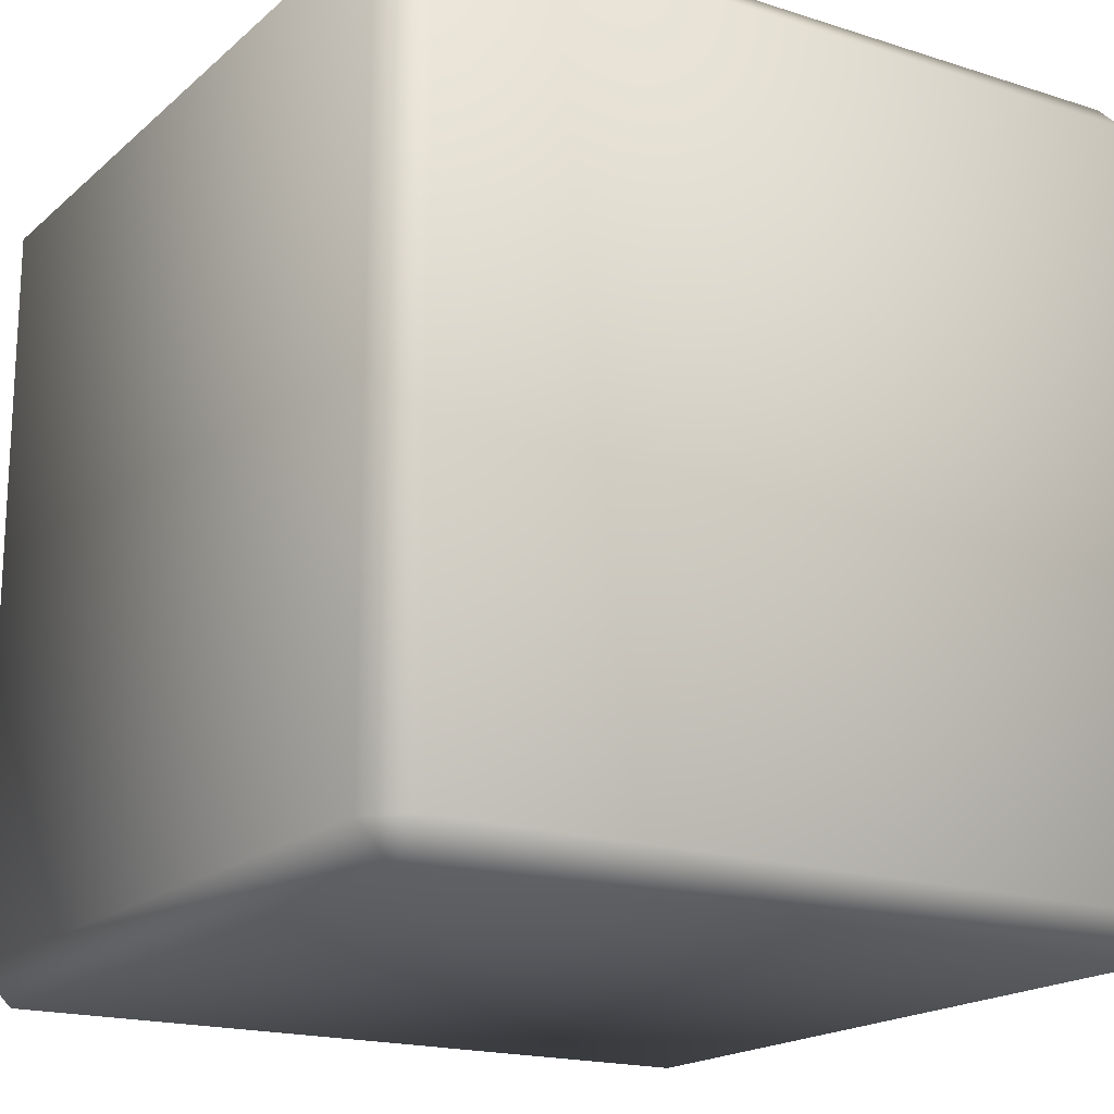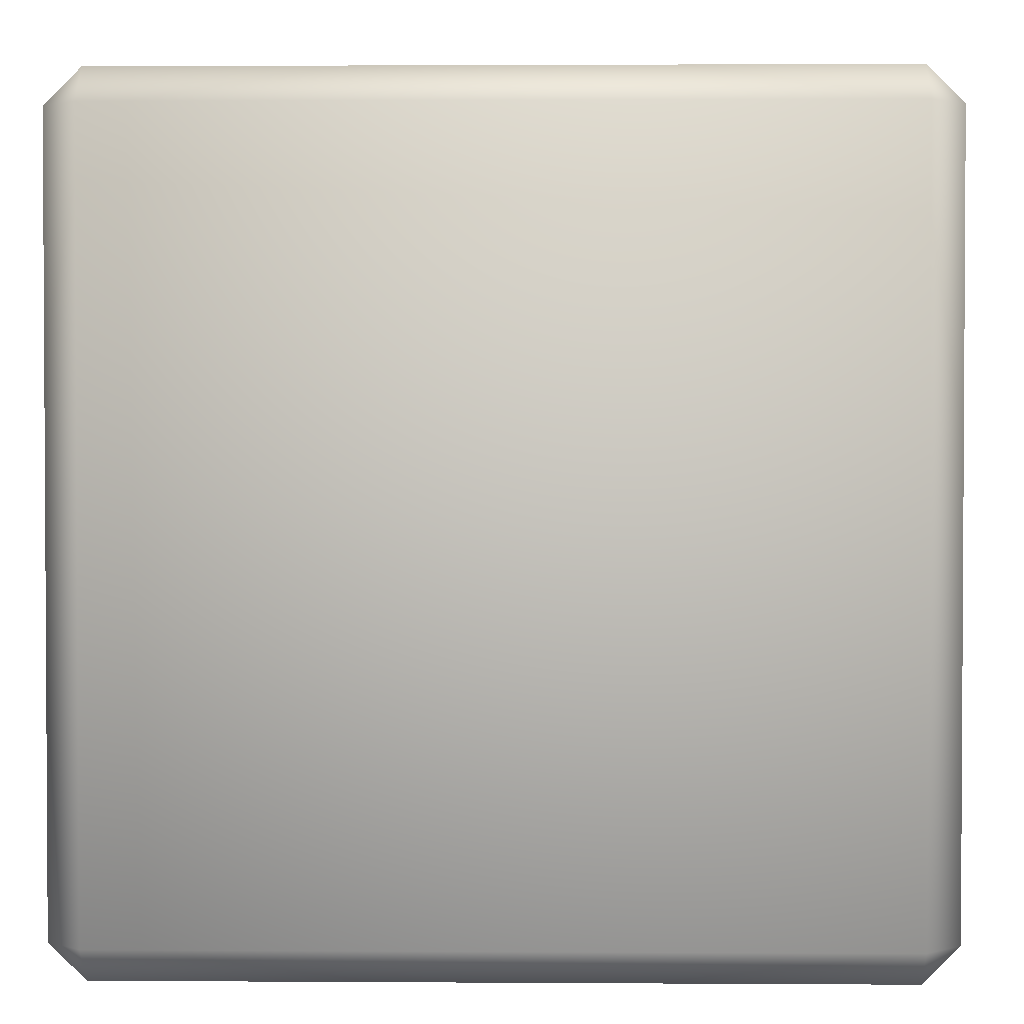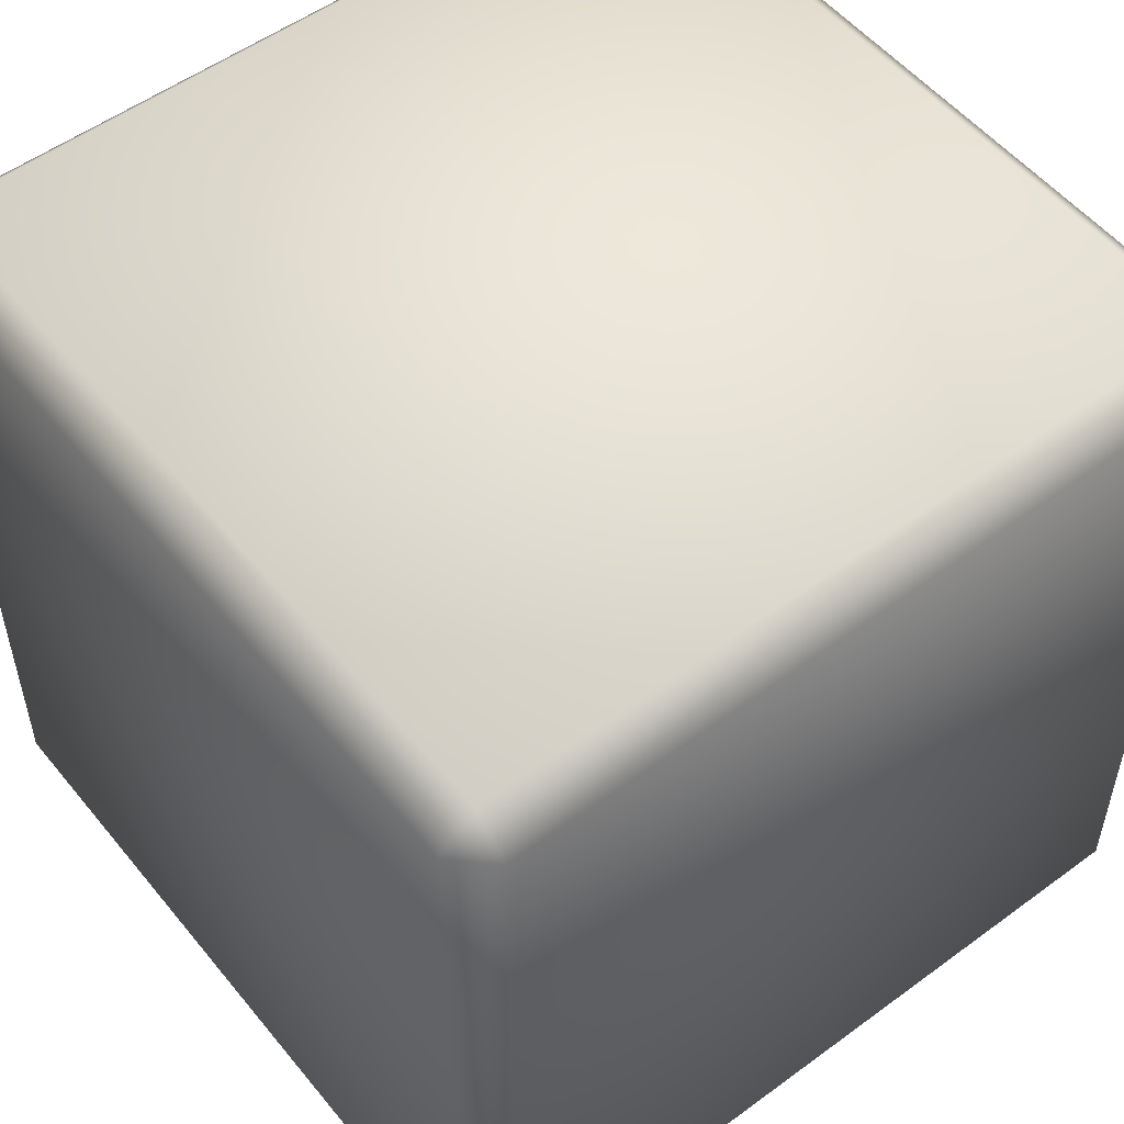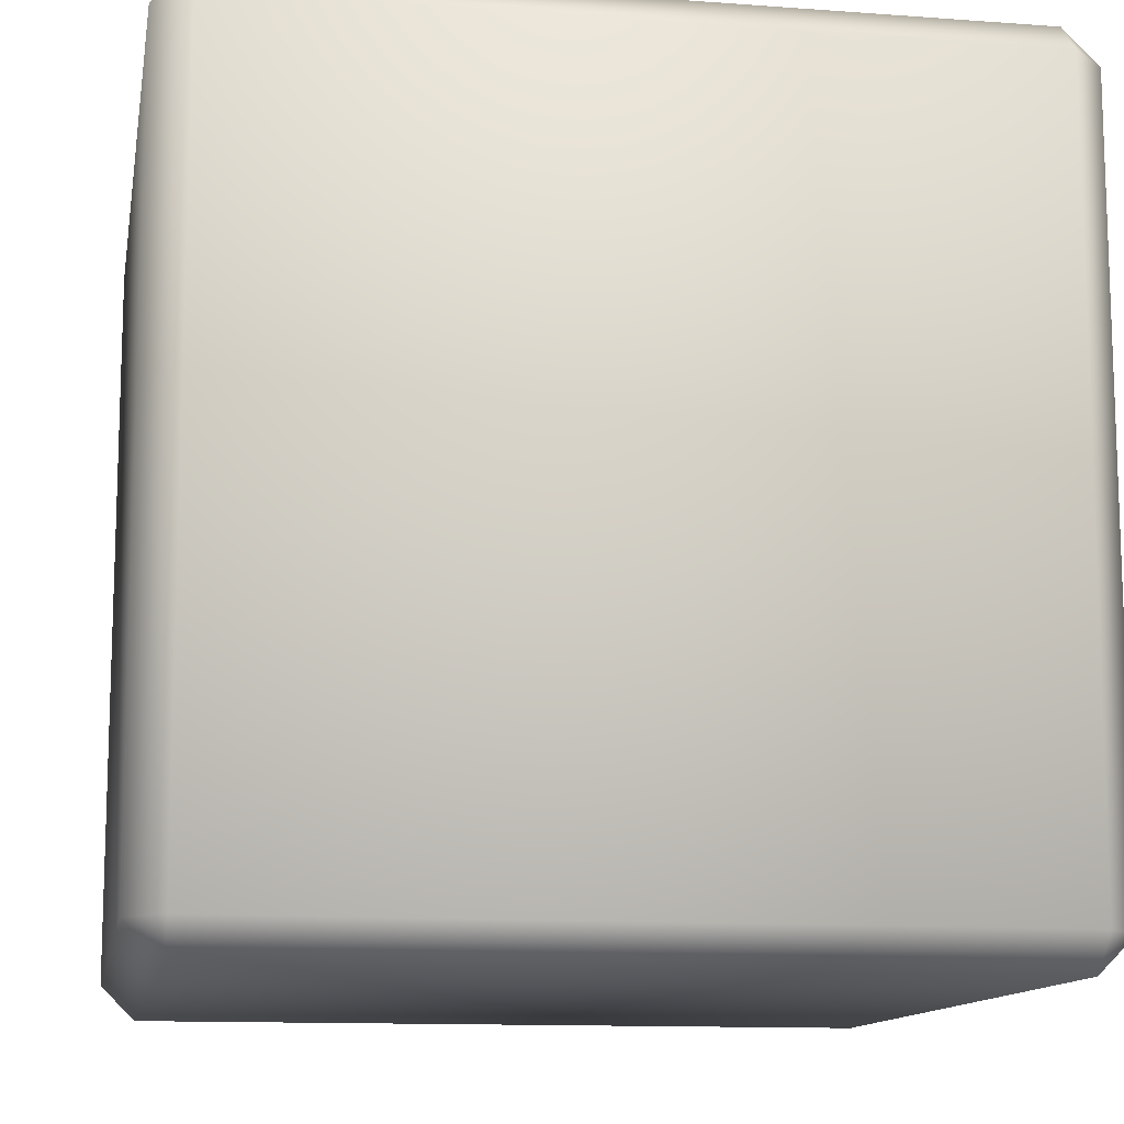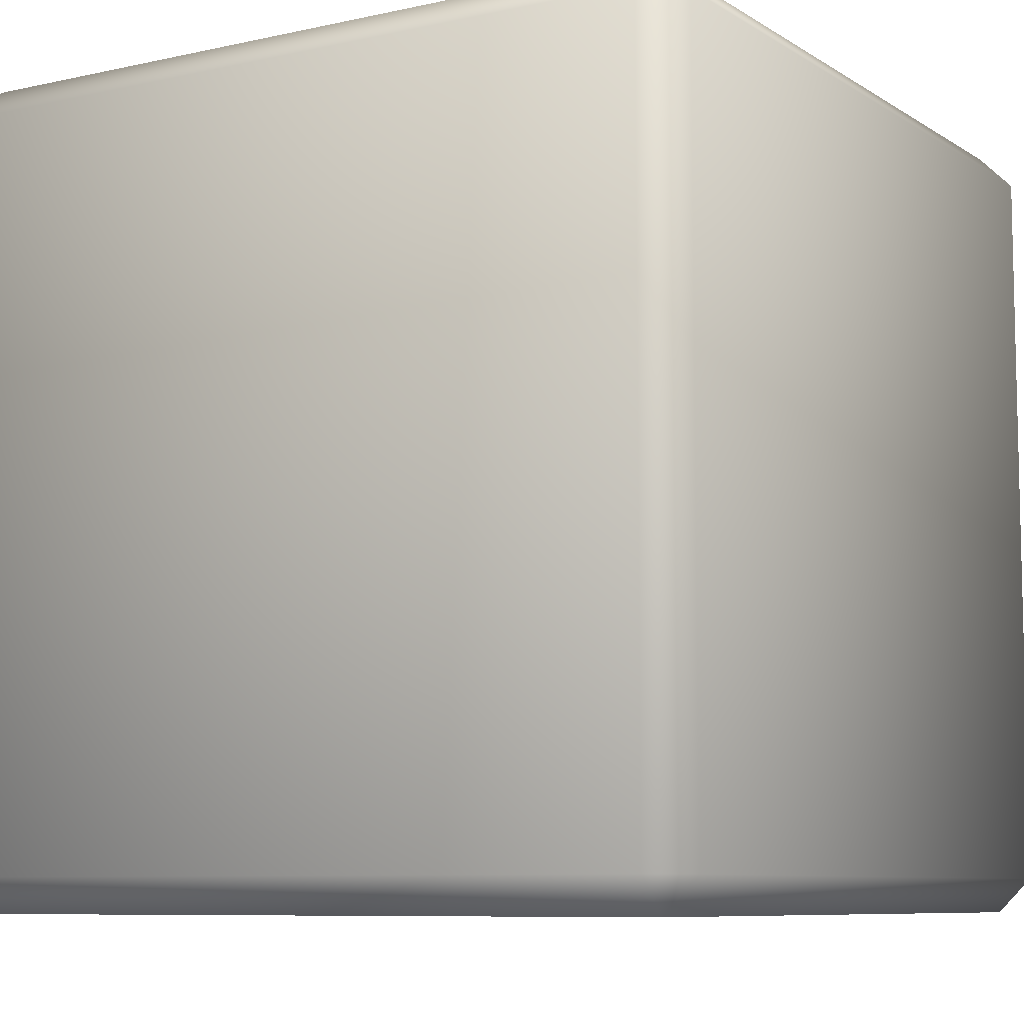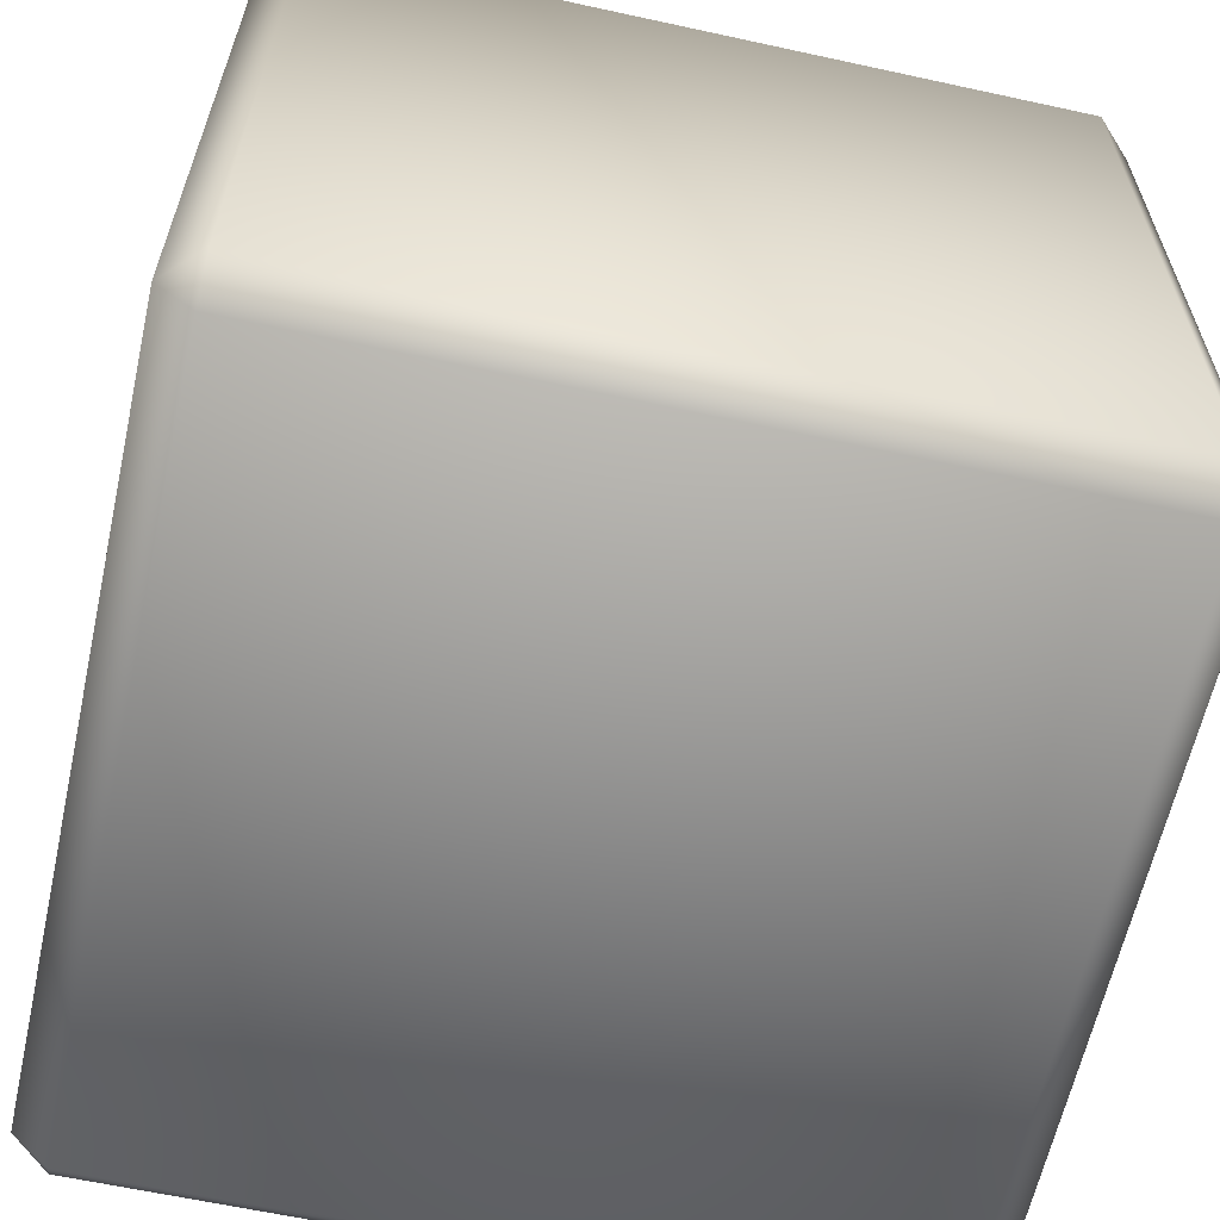
<metadata>
{"format":"obj","ext":"obj","renderer":"f3d","projection":"perspective","resolution":1024,"background":"white","views":[{"elev":-18.1,"azim":58.0,"up":"+Z"},{"elev":2.0,"azim":91.3,"up":"+Y"},{"elev":53.3,"azim":51.8,"up":"+Z"},{"elev":-12.3,"azim":-99.9,"up":"+Y"},{"elev":-8.2,"azim":-148.4,"up":"+Z"},{"elev":-62.3,"azim":167.5,"up":"+Y"}]}
</metadata>
<code>
v 0.9144 0.9144 -1
v 0.9144 1 -0.9144
v 1 0.9144 -0.9144
v 0.9144 -1 -0.9144
v 0.9144 -0.9144 -1
v 1 -0.9144 -0.9144
v 1 0.9144 0.9144
v 0.9144 1 0.9144
v 0.9144 0.9144 1
v 1 -0.9144 0.9144
v 0.9144 -0.9144 1
v 0.9144 -1 0.9144
v -0.9144 0.9144 -1
v -1 0.9144 -0.9144
v -0.9144 1 -0.9144
v -1 -0.9144 -0.9144
v -0.9144 -0.9144 -1
v -0.9144 -1 -0.9144
v -1 0.9144 0.9144
v -0.9144 0.9144 1
v -0.9144 1 0.9144
v -0.9144 -1 0.9144
v -0.9144 -0.9144 1
v -1 -0.9144 0.9144
f 18 4 12 22
f 24 19 14 16
f 11 9 20 23
f 2 15 21 8
f 6 3 7 10
f 1 2 3
f 4 5 6
f 7 8 9
f 10 11 12
f 13 14 15
f 16 17 18
f 19 20 21
f 22 23 24
f 18 22 24 16
f 4 18 17 5
f 3 6 5 1
f 23 20 19 24
f 9 11 10 7
f 13 17 16 14
f 8 21 20 9
f 2 8 7 3
f 22 12 11 23
f 21 15 14 19
f 15 2 1 13
f 12 4 6 10
f 17 13 1 5

</code>
